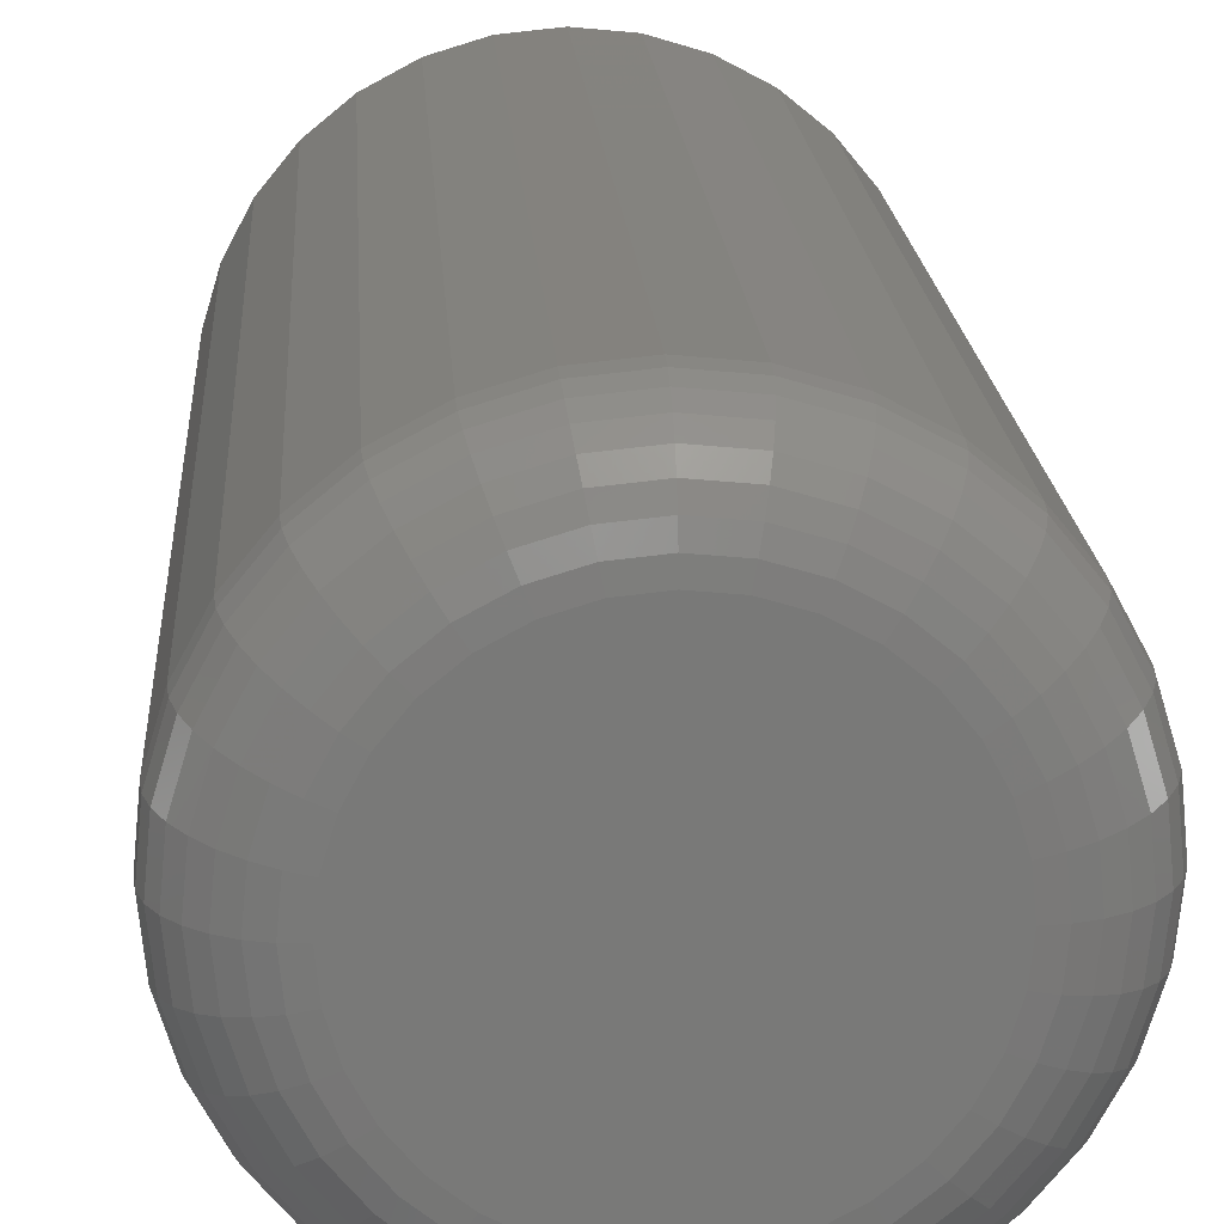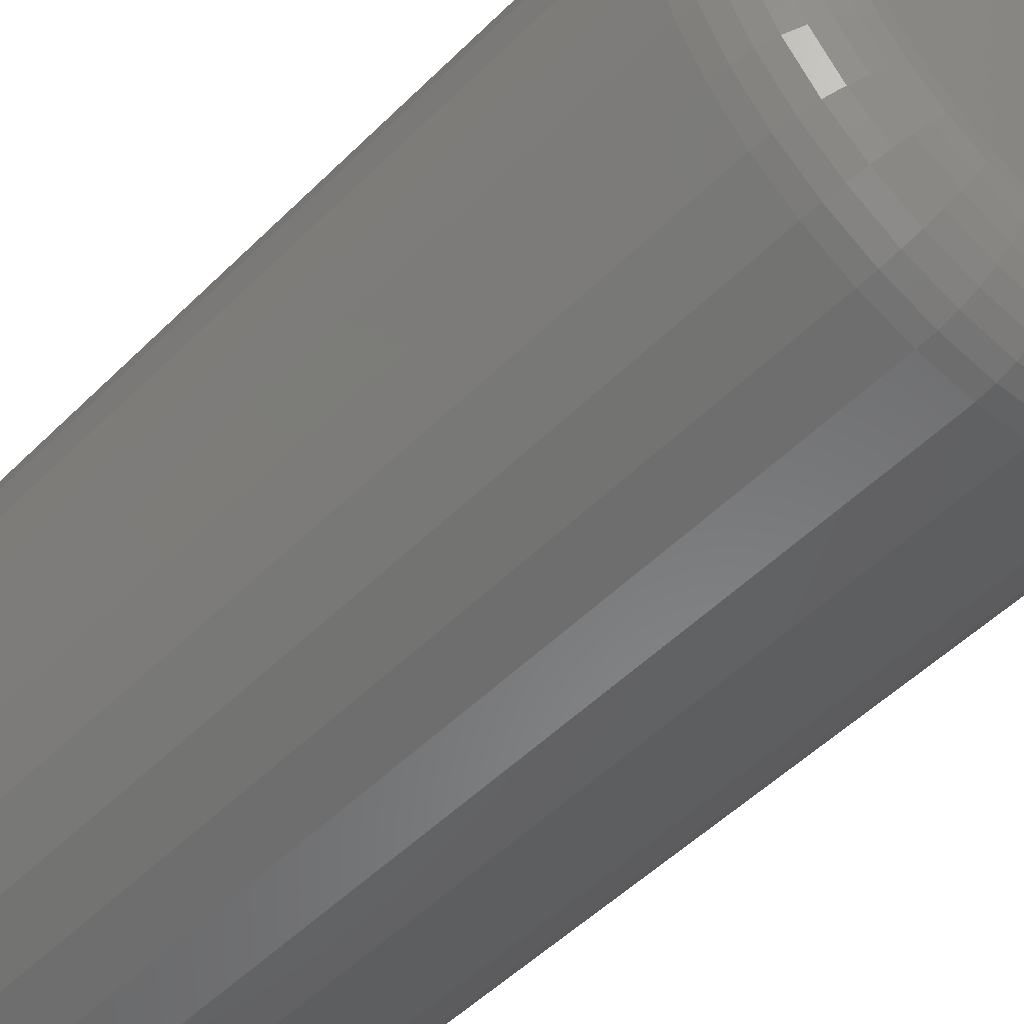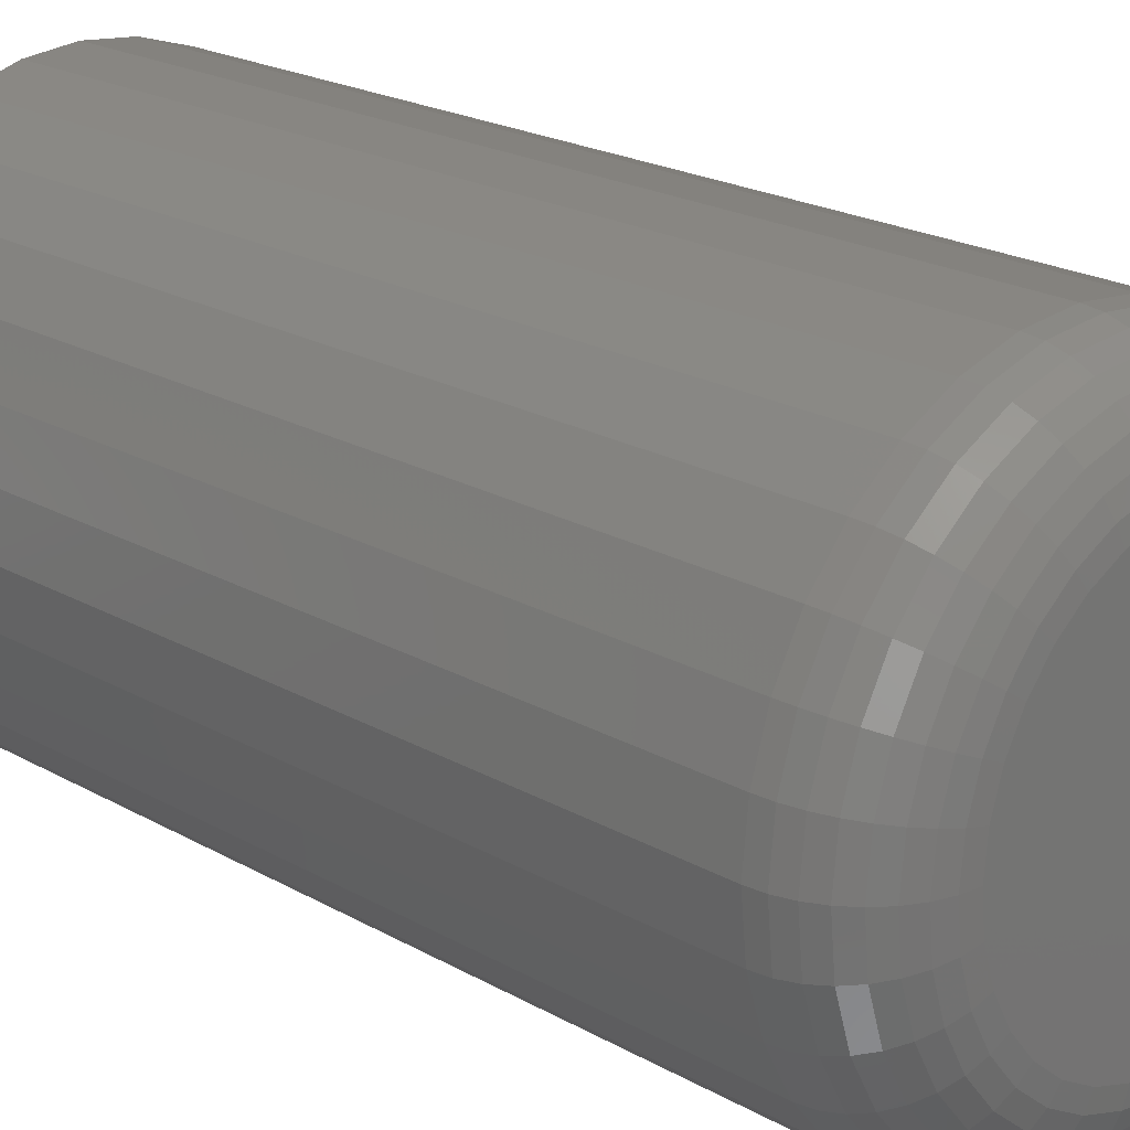
<metadata>
{"format":"stl","ext":"stl","renderer":"f3d","projection":"perspective","resolution":1024,"background":"white","views":[{"elev":18.3,"azim":176.4,"up":"+Y"},{"elev":-51.3,"azim":136.9,"up":"+Y"},{"elev":20.8,"azim":135.8,"up":"+Y"}]}
</metadata>
<code>
# stl→obj: 320 verts, 636 faces
v 0.4004 0.6743 0
v 0.4023 0.6766 0
v 0.4237 0.6766 0
v 0.4256 0.6743 0
v 0.399 0.6717 0
v 0.427 0.6717 0
v 0.4256 0.6575 0
v 0.4004 0.6575 0
v 0.427 0.6601 0
v 0.4023 0.6552 0
v 0.4237 0.6552 0
v 0.4046 0.6533 0
v 0.4214 0.6533 0
v 0.4072 0.6519 0
v 0.41 0.651 0
v 0.4188 0.6519 0
v 0.413 0.6507 0
v 0.4159 0.651 0
v 0.4214 0.6785 0
v 0.4046 0.6785 0
v 0.4072 0.6799 0
v 0.41 0.6807 0
v 0.413 0.681 0
v 0.4159 0.6807 0
v 0.4188 0.6799 0
v 0.399 0.6601 0
v 0.3982 0.6629 0
v 0.4278 0.6629 0
v 0.3979 0.6659 0
v 0.4281 0.6659 0
v 0.3982 0.6688 0
v 0.4278 0.6688 0
v 0.4359 0.6659 0.007812
v 0.4359 0.6659 0.08594
v 0.4355 0.6614 0.007812
v 0.4355 0.6614 0.08594
v 0.4342 0.6571 0.007812
v 0.4342 0.6571 0.08594
v 0.4321 0.6531 0.007812
v 0.4321 0.6531 0.08594
v 0.4292 0.6496 0.007812
v 0.4292 0.6496 0.08594
v 0.4257 0.6468 0.007812
v 0.4257 0.6468 0.08594
v 0.4218 0.6447 0.007812
v 0.4218 0.6447 0.08594
v 0.4175 0.6434 0.007812
v 0.4175 0.6434 0.08594
v 0.413 0.6429 0.007812
v 0.413 0.6429 0.08594
v 0.4085 0.6434 0.007812
v 0.4085 0.6434 0.08594
v 0.4042 0.6447 0.007812
v 0.4042 0.6447 0.08594
v 0.4002 0.6468 0.007812
v 0.4002 0.6468 0.08594
v 0.3968 0.6496 0.007812
v 0.3968 0.6496 0.08594
v 0.3939 0.6531 0.007812
v 0.3939 0.6531 0.08594
v 0.3918 0.6571 0.007812
v 0.3918 0.6571 0.08594
v 0.3905 0.6614 0.007812
v 0.3905 0.6614 0.08594
v 0.39 0.6659 0.007812
v 0.39 0.6659 0.08594
v 0.3905 0.6703 0.007812
v 0.3905 0.6703 0.08594
v 0.3918 0.6747 0.007812
v 0.3918 0.6747 0.08594
v 0.3939 0.6786 0.007812
v 0.3939 0.6786 0.08594
v 0.3968 0.6821 0.007812
v 0.3968 0.6821 0.08594
v 0.4002 0.6849 0.007812
v 0.4002 0.6849 0.08594
v 0.4042 0.6871 0.007812
v 0.4042 0.6871 0.08594
v 0.4085 0.6884 0.007812
v 0.4085 0.6884 0.08594
v 0.413 0.6888 0.007812
v 0.413 0.6888 0.08594
v 0.4175 0.6884 0.007812
v 0.4175 0.6884 0.08594
v 0.4218 0.6871 0.007812
v 0.4218 0.6871 0.08594
v 0.4257 0.6849 0.007812
v 0.4257 0.6849 0.08594
v 0.4292 0.6821 0.007812
v 0.4292 0.6821 0.08594
v 0.4321 0.6786 0.007812
v 0.4321 0.6786 0.08594
v 0.4342 0.6747 0.007812
v 0.4342 0.6747 0.08594
v 0.4355 0.6703 0.007812
v 0.4355 0.6703 0.08594
v 0.4358 0.6659 0.006288
v 0.4353 0.6614 0.006288
v 0.4353 0.6659 0.004823
v 0.4349 0.6615 0.004823
v 0.4346 0.6659 0.003472
v 0.4342 0.6617 0.003472
v 0.4336 0.6659 0.002288
v 0.4333 0.6618 0.002288
v 0.4325 0.6659 0.001317
v 0.4321 0.6621 0.001317
v 0.4311 0.6659 0.0005947
v 0.4308 0.6623 0.0005947
v 0.4296 0.6659 0.0001501
v 0.4293 0.6626 0.0001501
v 0.3906 0.6614 0.006288
v 0.3902 0.6659 0.006288
v 0.3911 0.6615 0.004823
v 0.3906 0.6659 0.004823
v 0.3918 0.6617 0.003472
v 0.3914 0.6659 0.003472
v 0.3927 0.6618 0.002288
v 0.3923 0.6659 0.002288
v 0.3939 0.6621 0.001317
v 0.3935 0.6659 0.001317
v 0.3952 0.6623 0.0005947
v 0.3949 0.6659 0.0005947
v 0.3967 0.6626 0.0001501
v 0.3963 0.6659 0.0001501
v 0.3919 0.6571 0.006288
v 0.3923 0.6573 0.004823
v 0.393 0.6576 0.003472
v 0.3939 0.658 0.002288
v 0.395 0.6584 0.001317
v 0.3963 0.6589 0.0005947
v 0.3976 0.6595 0.0001501
v 0.394 0.6532 0.006288
v 0.3944 0.6535 0.004823
v 0.395 0.6539 0.003472
v 0.3958 0.6544 0.002288
v 0.3968 0.6551 0.001317
v 0.3979 0.6558 0.0005947
v 0.3991 0.6566 0.0001501
v 0.3969 0.6498 0.006288
v 0.3972 0.6501 0.004823
v 0.3977 0.6506 0.003472
v 0.3984 0.6513 0.002288
v 0.3992 0.6521 0.001317
v 0.4002 0.6531 0.0005947
v 0.4012 0.6541 0.0001501
v 0.4003 0.6469 0.006288
v 0.4006 0.6473 0.004823
v 0.401 0.6479 0.003472
v 0.4015 0.6487 0.002288
v 0.4022 0.6497 0.001317
v 0.4029 0.6508 0.0005947
v 0.4037 0.652 0.0001501
v 0.4043 0.6448 0.006288
v 0.4044 0.6452 0.004823
v 0.4047 0.6459 0.003472
v 0.4051 0.6468 0.002288
v 0.4055 0.6479 0.001317
v 0.4061 0.6491 0.0005947
v 0.4066 0.6505 0.0001501
v 0.4085 0.6435 0.006288
v 0.4086 0.644 0.004823
v 0.4088 0.6447 0.003472
v 0.409 0.6456 0.002288
v 0.4092 0.6468 0.001317
v 0.4095 0.6481 0.0005947
v 0.4097 0.6495 0.0001501
v 0.413 0.6431 0.006288
v 0.413 0.6435 0.004823
v 0.413 0.6442 0.003472
v 0.413 0.6452 0.002288
v 0.413 0.6464 0.001317
v 0.413 0.6478 0.0005947
v 0.413 0.6492 0.0001501
v 0.4174 0.6435 0.006288
v 0.4174 0.644 0.004823
v 0.4172 0.6447 0.003472
v 0.417 0.6456 0.002288
v 0.4168 0.6468 0.001317
v 0.4165 0.6481 0.0005947
v 0.4162 0.6495 0.0001501
v 0.4217 0.6448 0.006288
v 0.4215 0.6452 0.004823
v 0.4213 0.6459 0.003472
v 0.4209 0.6468 0.002288
v 0.4204 0.6479 0.001317
v 0.4199 0.6491 0.0005947
v 0.4194 0.6505 0.0001501
v 0.4257 0.6469 0.006288
v 0.4254 0.6473 0.004823
v 0.425 0.6479 0.003472
v 0.4245 0.6487 0.002288
v 0.4238 0.6497 0.001317
v 0.4231 0.6508 0.0005947
v 0.4222 0.652 0.0001501
v 0.4291 0.6498 0.006288
v 0.4288 0.6501 0.004823
v 0.4283 0.6506 0.003472
v 0.4276 0.6513 0.002288
v 0.4268 0.6521 0.001317
v 0.4258 0.6531 0.0005947
v 0.4248 0.6541 0.0001501
v 0.4319 0.6532 0.006288
v 0.4316 0.6535 0.004823
v 0.431 0.6539 0.003472
v 0.4302 0.6544 0.002288
v 0.4292 0.6551 0.001317
v 0.4281 0.6558 0.0005947
v 0.4268 0.6566 0.0001501
v 0.4341 0.6571 0.006288
v 0.4336 0.6573 0.004823
v 0.433 0.6576 0.003472
v 0.4321 0.658 0.002288
v 0.431 0.6584 0.001317
v 0.4297 0.6589 0.0005947
v 0.4284 0.6595 0.0001501
v 0.3906 0.6703 0.006288
v 0.3911 0.6702 0.004823
v 0.3918 0.6701 0.003472
v 0.3927 0.6699 0.002288
v 0.3939 0.6697 0.001317
v 0.3952 0.6694 0.0005947
v 0.3967 0.6691 0.0001501
v 0.4353 0.6703 0.006288
v 0.4349 0.6702 0.004823
v 0.4342 0.6701 0.003472
v 0.4333 0.6699 0.002288
v 0.4321 0.6697 0.001317
v 0.4308 0.6694 0.0005947
v 0.4293 0.6691 0.0001501
v 0.4341 0.6746 0.006288
v 0.4336 0.6744 0.004823
v 0.433 0.6741 0.003472
v 0.4321 0.6738 0.002288
v 0.431 0.6733 0.001317
v 0.4297 0.6728 0.0005947
v 0.4284 0.6722 0.0001501
v 0.4319 0.6785 0.006288
v 0.4316 0.6783 0.004823
v 0.431 0.6779 0.003472
v 0.4302 0.6773 0.002288
v 0.4292 0.6767 0.001317
v 0.4281 0.6759 0.0005947
v 0.4268 0.6751 0.0001501
v 0.4291 0.682 0.006288
v 0.4288 0.6817 0.004823
v 0.4283 0.6812 0.003472
v 0.4276 0.6805 0.002288
v 0.4268 0.6796 0.001317
v 0.4258 0.6787 0.0005947
v 0.4248 0.6776 0.0001501
v 0.4257 0.6848 0.006288
v 0.4254 0.6845 0.004823
v 0.425 0.6839 0.003472
v 0.4245 0.683 0.002288
v 0.4238 0.6821 0.001317
v 0.4231 0.6809 0.0005947
v 0.4222 0.6797 0.0001501
v 0.4217 0.6869 0.006288
v 0.4215 0.6865 0.004823
v 0.4213 0.6859 0.003472
v 0.4209 0.685 0.002288
v 0.4204 0.6839 0.001317
v 0.4199 0.6826 0.0005947
v 0.4194 0.6813 0.0001501
v 0.4174 0.6882 0.006288
v 0.4174 0.6878 0.004823
v 0.4172 0.6871 0.003472
v 0.417 0.6861 0.002288
v 0.4168 0.685 0.001317
v 0.4165 0.6836 0.0005947
v 0.4162 0.6822 0.0001501
v 0.413 0.6887 0.006288
v 0.413 0.6882 0.004823
v 0.413 0.6875 0.003472
v 0.413 0.6865 0.002288
v 0.413 0.6853 0.001317
v 0.413 0.684 0.0005947
v 0.413 0.6825 0.0001501
v 0.4085 0.6882 0.006288
v 0.4086 0.6878 0.004823
v 0.4088 0.6871 0.003472
v 0.409 0.6861 0.002288
v 0.4092 0.685 0.001317
v 0.4095 0.6836 0.0005947
v 0.4097 0.6822 0.0001501
v 0.4043 0.6869 0.006288
v 0.4044 0.6865 0.004823
v 0.4047 0.6859 0.003472
v 0.4051 0.685 0.002288
v 0.4055 0.6839 0.001317
v 0.4061 0.6826 0.0005947
v 0.4066 0.6813 0.0001501
v 0.4003 0.6848 0.006288
v 0.4006 0.6845 0.004823
v 0.401 0.6839 0.003472
v 0.4015 0.683 0.002288
v 0.4022 0.6821 0.001317
v 0.4029 0.6809 0.0005947
v 0.4037 0.6797 0.0001501
v 0.3969 0.682 0.006288
v 0.3972 0.6817 0.004823
v 0.3977 0.6812 0.003472
v 0.3984 0.6805 0.002288
v 0.3992 0.6796 0.001317
v 0.4002 0.6787 0.0005947
v 0.4012 0.6776 0.0001501
v 0.394 0.6785 0.006288
v 0.3944 0.6783 0.004823
v 0.395 0.6779 0.003472
v 0.3958 0.6773 0.002288
v 0.3968 0.6767 0.001317
v 0.3979 0.6759 0.0005947
v 0.3991 0.6751 0.0001501
v 0.3919 0.6746 0.006288
v 0.3923 0.6744 0.004823
v 0.393 0.6741 0.003472
v 0.3939 0.6738 0.002288
v 0.395 0.6733 0.001317
v 0.3963 0.6728 0.0005947
v 0.3976 0.6722 0.0001501
f 1 2 3
f 4 1 3
f 5 1 4
f 6 5 4
f 7 8 9
f 10 8 7
f 11 10 7
f 12 10 11
f 13 12 11
f 13 14 12
f 15 14 13
f 16 15 13
f 16 17 15
f 18 17 16
f 19 3 2
f 19 2 20
f 19 20 21
f 19 21 22
f 19 22 23
f 19 23 24
f 19 24 25
f 8 26 9
f 9 26 27
f 9 27 28
f 28 27 29
f 28 29 30
f 30 29 31
f 30 31 32
f 32 31 5
f 32 5 6
f 33 34 35
f 35 34 36
f 35 36 37
f 37 36 38
f 37 38 39
f 39 38 40
f 39 40 41
f 41 40 42
f 41 42 43
f 43 42 44
f 43 44 45
f 45 44 46
f 45 46 47
f 47 46 48
f 47 48 49
f 49 48 50
f 49 50 51
f 51 50 52
f 51 52 53
f 53 52 54
f 53 54 55
f 55 54 56
f 55 56 57
f 57 56 58
f 57 58 59
f 59 58 60
f 59 60 61
f 61 60 62
f 61 62 63
f 63 62 64
f 63 64 65
f 65 64 66
f 65 66 67
f 67 66 68
f 67 68 69
f 69 68 70
f 69 70 71
f 71 70 72
f 71 72 73
f 73 72 74
f 73 74 75
f 75 74 76
f 75 76 77
f 77 76 78
f 77 78 79
f 79 78 80
f 79 80 81
f 81 80 82
f 81 82 83
f 83 82 84
f 83 84 85
f 85 84 86
f 85 86 87
f 87 86 88
f 87 88 89
f 89 88 90
f 89 90 91
f 91 90 92
f 91 92 93
f 93 92 94
f 93 94 95
f 95 94 96
f 95 96 33
f 33 96 34
f 33 35 97
f 97 35 98
f 97 98 99
f 99 98 100
f 99 100 101
f 101 100 102
f 101 102 103
f 103 102 104
f 103 104 105
f 105 104 106
f 105 106 107
f 107 106 108
f 107 108 109
f 109 108 110
f 109 110 30
f 30 110 28
f 63 65 111
f 111 65 112
f 111 112 113
f 113 112 114
f 113 114 115
f 115 114 116
f 115 116 117
f 117 116 118
f 117 118 119
f 119 118 120
f 119 120 121
f 121 120 122
f 121 122 123
f 123 122 124
f 123 124 27
f 27 124 29
f 61 63 125
f 125 63 111
f 125 111 126
f 126 111 113
f 126 113 127
f 127 113 115
f 127 115 128
f 128 115 117
f 128 117 129
f 129 117 119
f 129 119 130
f 130 119 121
f 130 121 131
f 131 121 123
f 131 123 26
f 26 123 27
f 59 61 132
f 132 61 125
f 132 125 133
f 133 125 126
f 133 126 134
f 134 126 127
f 134 127 135
f 135 127 128
f 135 128 136
f 136 128 129
f 136 129 137
f 137 129 130
f 137 130 138
f 138 130 131
f 138 131 8
f 8 131 26
f 57 59 139
f 139 59 132
f 139 132 140
f 140 132 133
f 140 133 141
f 141 133 134
f 141 134 142
f 142 134 135
f 142 135 143
f 143 135 136
f 143 136 144
f 144 136 137
f 144 137 145
f 145 137 138
f 145 138 10
f 10 138 8
f 55 57 146
f 146 57 139
f 146 139 147
f 147 139 140
f 147 140 148
f 148 140 141
f 148 141 149
f 149 141 142
f 149 142 150
f 150 142 143
f 150 143 151
f 151 143 144
f 151 144 152
f 152 144 145
f 152 145 12
f 12 145 10
f 53 55 153
f 153 55 146
f 153 146 154
f 154 146 147
f 154 147 155
f 155 147 148
f 155 148 156
f 156 148 149
f 156 149 157
f 157 149 150
f 157 150 158
f 158 150 151
f 158 151 159
f 159 151 152
f 159 152 14
f 14 152 12
f 51 53 160
f 160 53 153
f 160 153 161
f 161 153 154
f 161 154 162
f 162 154 155
f 162 155 163
f 163 155 156
f 163 156 164
f 164 156 157
f 164 157 165
f 165 157 158
f 165 158 166
f 166 158 159
f 166 159 15
f 15 159 14
f 49 51 167
f 167 51 160
f 167 160 168
f 168 160 161
f 168 161 169
f 169 161 162
f 169 162 170
f 170 162 163
f 170 163 171
f 171 163 164
f 171 164 172
f 172 164 165
f 172 165 173
f 173 165 166
f 173 166 17
f 17 166 15
f 47 49 174
f 174 49 167
f 174 167 175
f 175 167 168
f 175 168 176
f 176 168 169
f 176 169 177
f 177 169 170
f 177 170 178
f 178 170 171
f 178 171 179
f 179 171 172
f 179 172 180
f 180 172 173
f 180 173 18
f 18 173 17
f 45 47 181
f 181 47 174
f 181 174 182
f 182 174 175
f 182 175 183
f 183 175 176
f 183 176 184
f 184 176 177
f 184 177 185
f 185 177 178
f 185 178 186
f 186 178 179
f 186 179 187
f 187 179 180
f 187 180 16
f 16 180 18
f 43 45 188
f 188 45 181
f 188 181 189
f 189 181 182
f 189 182 190
f 190 182 183
f 190 183 191
f 191 183 184
f 191 184 192
f 192 184 185
f 192 185 193
f 193 185 186
f 193 186 194
f 194 186 187
f 194 187 13
f 13 187 16
f 41 43 195
f 195 43 188
f 195 188 196
f 196 188 189
f 196 189 197
f 197 189 190
f 197 190 198
f 198 190 191
f 198 191 199
f 199 191 192
f 199 192 200
f 200 192 193
f 200 193 201
f 201 193 194
f 201 194 11
f 11 194 13
f 39 41 202
f 202 41 195
f 202 195 203
f 203 195 196
f 203 196 204
f 204 196 197
f 204 197 205
f 205 197 198
f 205 198 206
f 206 198 199
f 206 199 207
f 207 199 200
f 207 200 208
f 208 200 201
f 208 201 7
f 7 201 11
f 37 39 209
f 209 39 202
f 209 202 210
f 210 202 203
f 210 203 211
f 211 203 204
f 211 204 212
f 212 204 205
f 212 205 213
f 213 205 206
f 213 206 214
f 214 206 207
f 214 207 215
f 215 207 208
f 215 208 9
f 9 208 7
f 35 37 98
f 98 37 209
f 98 209 100
f 100 209 210
f 100 210 102
f 102 210 211
f 102 211 104
f 104 211 212
f 104 212 106
f 106 212 213
f 106 213 108
f 108 213 214
f 108 214 110
f 110 214 215
f 110 215 28
f 28 215 9
f 65 67 112
f 112 67 216
f 112 216 114
f 114 216 217
f 114 217 116
f 116 217 218
f 116 218 118
f 118 218 219
f 118 219 120
f 120 219 220
f 120 220 122
f 122 220 221
f 122 221 124
f 124 221 222
f 124 222 29
f 29 222 31
f 95 33 223
f 223 33 97
f 223 97 224
f 224 97 99
f 224 99 225
f 225 99 101
f 225 101 226
f 226 101 103
f 226 103 227
f 227 103 105
f 227 105 228
f 228 105 107
f 228 107 229
f 229 107 109
f 229 109 32
f 32 109 30
f 93 95 230
f 230 95 223
f 230 223 231
f 231 223 224
f 231 224 232
f 232 224 225
f 232 225 233
f 233 225 226
f 233 226 234
f 234 226 227
f 234 227 235
f 235 227 228
f 235 228 236
f 236 228 229
f 236 229 6
f 6 229 32
f 91 93 237
f 237 93 230
f 237 230 238
f 238 230 231
f 238 231 239
f 239 231 232
f 239 232 240
f 240 232 233
f 240 233 241
f 241 233 234
f 241 234 242
f 242 234 235
f 242 235 243
f 243 235 236
f 243 236 4
f 4 236 6
f 89 91 244
f 244 91 237
f 244 237 245
f 245 237 238
f 245 238 246
f 246 238 239
f 246 239 247
f 247 239 240
f 247 240 248
f 248 240 241
f 248 241 249
f 249 241 242
f 249 242 250
f 250 242 243
f 250 243 3
f 3 243 4
f 87 89 251
f 251 89 244
f 251 244 252
f 252 244 245
f 252 245 253
f 253 245 246
f 253 246 254
f 254 246 247
f 254 247 255
f 255 247 248
f 255 248 256
f 256 248 249
f 256 249 257
f 257 249 250
f 257 250 19
f 19 250 3
f 85 87 258
f 258 87 251
f 258 251 259
f 259 251 252
f 259 252 260
f 260 252 253
f 260 253 261
f 261 253 254
f 261 254 262
f 262 254 255
f 262 255 263
f 263 255 256
f 263 256 264
f 264 256 257
f 264 257 25
f 25 257 19
f 83 85 265
f 265 85 258
f 265 258 266
f 266 258 259
f 266 259 267
f 267 259 260
f 267 260 268
f 268 260 261
f 268 261 269
f 269 261 262
f 269 262 270
f 270 262 263
f 270 263 271
f 271 263 264
f 271 264 24
f 24 264 25
f 81 83 272
f 272 83 265
f 272 265 273
f 273 265 266
f 273 266 274
f 274 266 267
f 274 267 275
f 275 267 268
f 275 268 276
f 276 268 269
f 276 269 277
f 277 269 270
f 277 270 278
f 278 270 271
f 278 271 23
f 23 271 24
f 79 81 279
f 279 81 272
f 279 272 280
f 280 272 273
f 280 273 281
f 281 273 274
f 281 274 282
f 282 274 275
f 282 275 283
f 283 275 276
f 283 276 284
f 284 276 277
f 284 277 285
f 285 277 278
f 285 278 22
f 22 278 23
f 77 79 286
f 286 79 279
f 286 279 287
f 287 279 280
f 287 280 288
f 288 280 281
f 288 281 289
f 289 281 282
f 289 282 290
f 290 282 283
f 290 283 291
f 291 283 284
f 291 284 292
f 292 284 285
f 292 285 21
f 21 285 22
f 75 77 293
f 293 77 286
f 293 286 294
f 294 286 287
f 294 287 295
f 295 287 288
f 295 288 296
f 296 288 289
f 296 289 297
f 297 289 290
f 297 290 298
f 298 290 291
f 298 291 299
f 299 291 292
f 299 292 20
f 20 292 21
f 73 75 300
f 300 75 293
f 300 293 301
f 301 293 294
f 301 294 302
f 302 294 295
f 302 295 303
f 303 295 296
f 303 296 304
f 304 296 297
f 304 297 305
f 305 297 298
f 305 298 306
f 306 298 299
f 306 299 2
f 2 299 20
f 71 73 307
f 307 73 300
f 307 300 308
f 308 300 301
f 308 301 309
f 309 301 302
f 309 302 310
f 310 302 303
f 310 303 311
f 311 303 304
f 311 304 312
f 312 304 305
f 312 305 313
f 313 305 306
f 313 306 1
f 1 306 2
f 69 71 314
f 314 71 307
f 314 307 315
f 315 307 308
f 315 308 316
f 316 308 309
f 316 309 317
f 317 309 310
f 317 310 318
f 318 310 311
f 318 311 319
f 319 311 312
f 319 312 320
f 320 312 313
f 320 313 5
f 5 313 1
f 67 69 216
f 216 69 314
f 216 314 217
f 217 314 315
f 217 315 218
f 218 315 316
f 218 316 219
f 219 316 317
f 219 317 220
f 220 317 318
f 220 318 221
f 221 318 319
f 221 319 222
f 222 319 320
f 222 320 31
f 31 320 5
f 82 80 78
f 84 82 78
f 84 78 86
f 86 78 76
f 86 76 88
f 88 76 74
f 88 74 90
f 90 74 72
f 90 72 92
f 92 72 70
f 92 70 94
f 94 70 68
f 94 68 96
f 36 62 38
f 38 62 60
f 38 60 40
f 40 60 58
f 40 58 42
f 42 58 56
f 42 56 44
f 44 56 54
f 44 54 46
f 46 54 52
f 46 52 50
f 46 50 48
f 96 68 34
f 34 68 66
f 34 66 36
f 36 66 64
f 36 64 62

</code>
